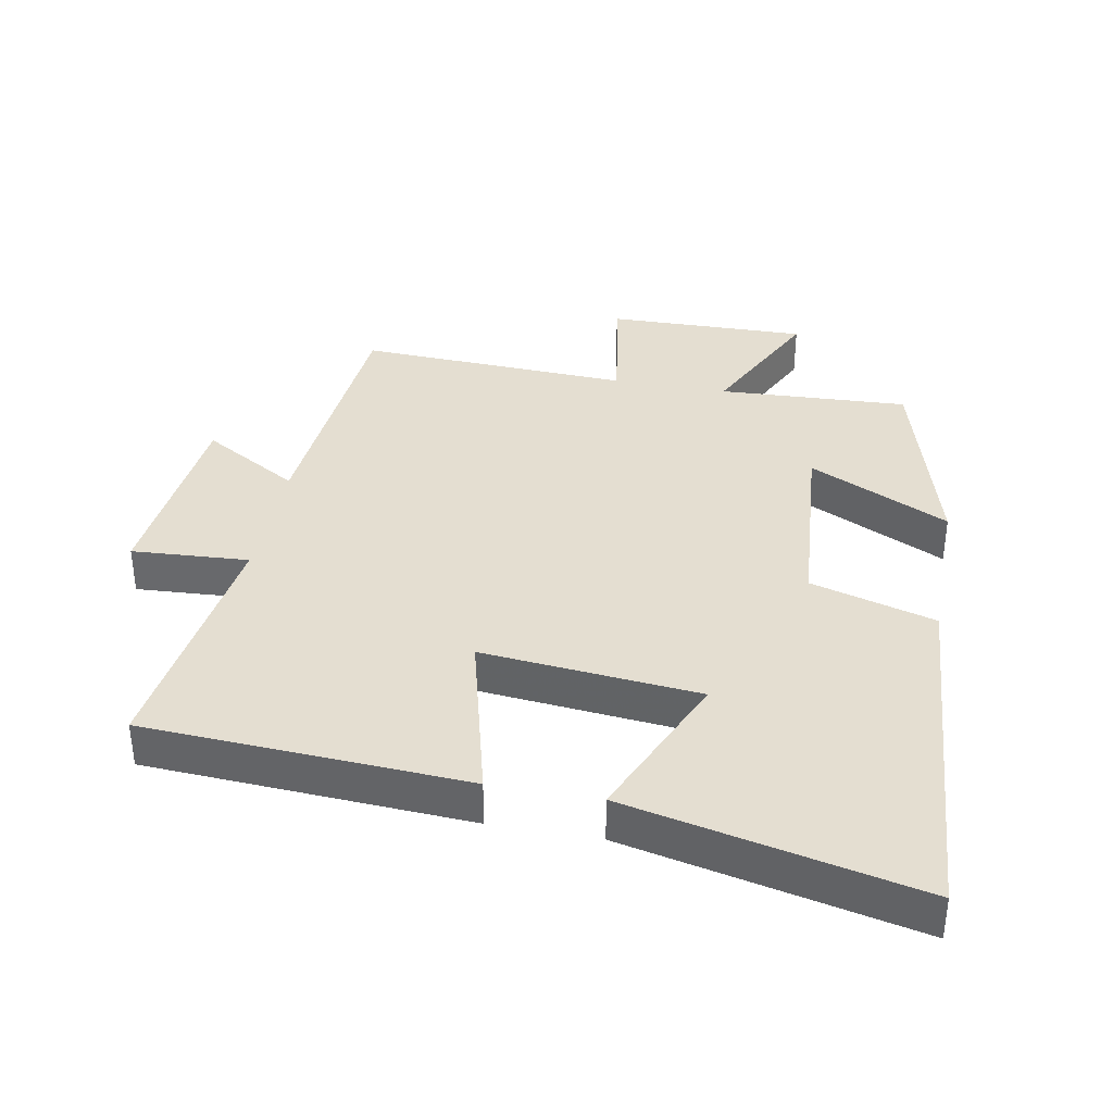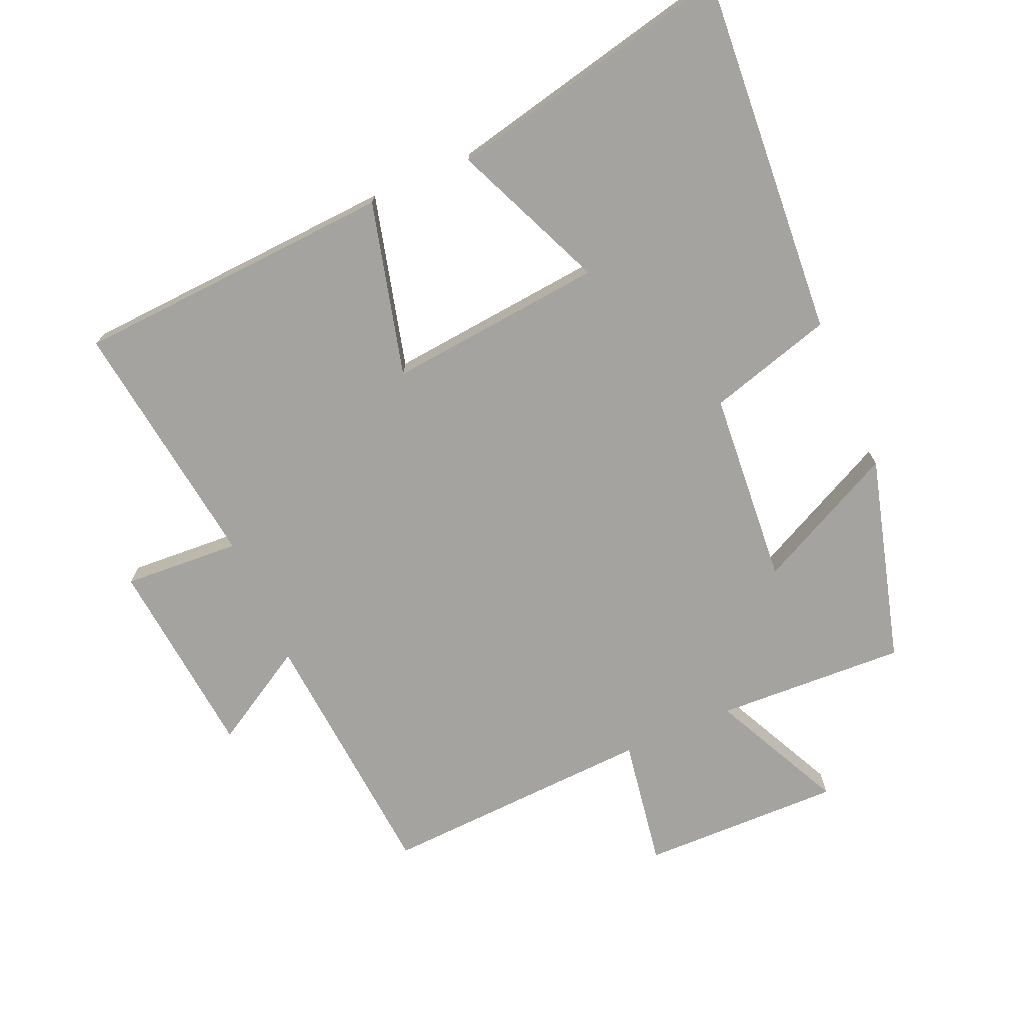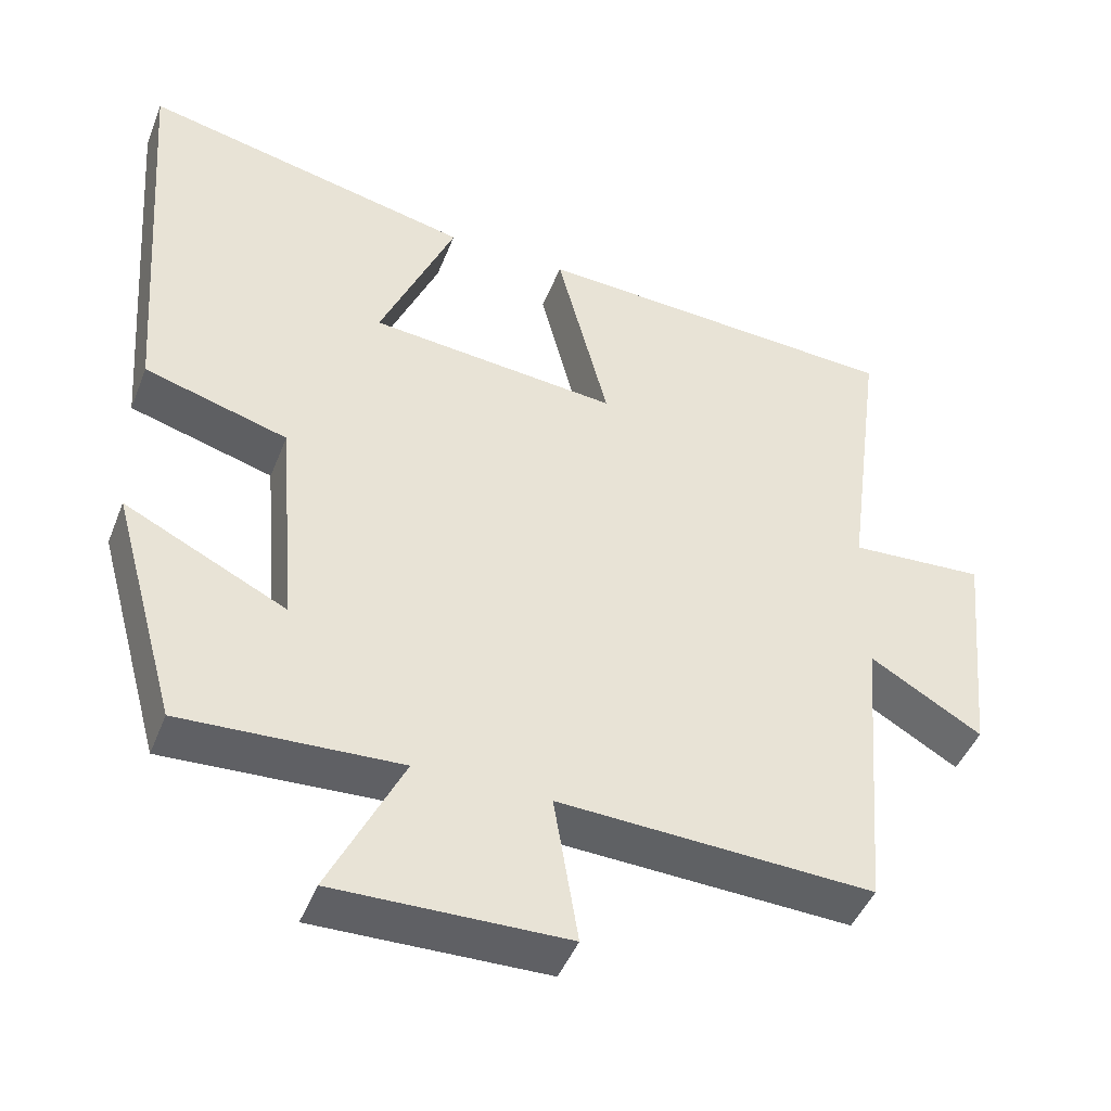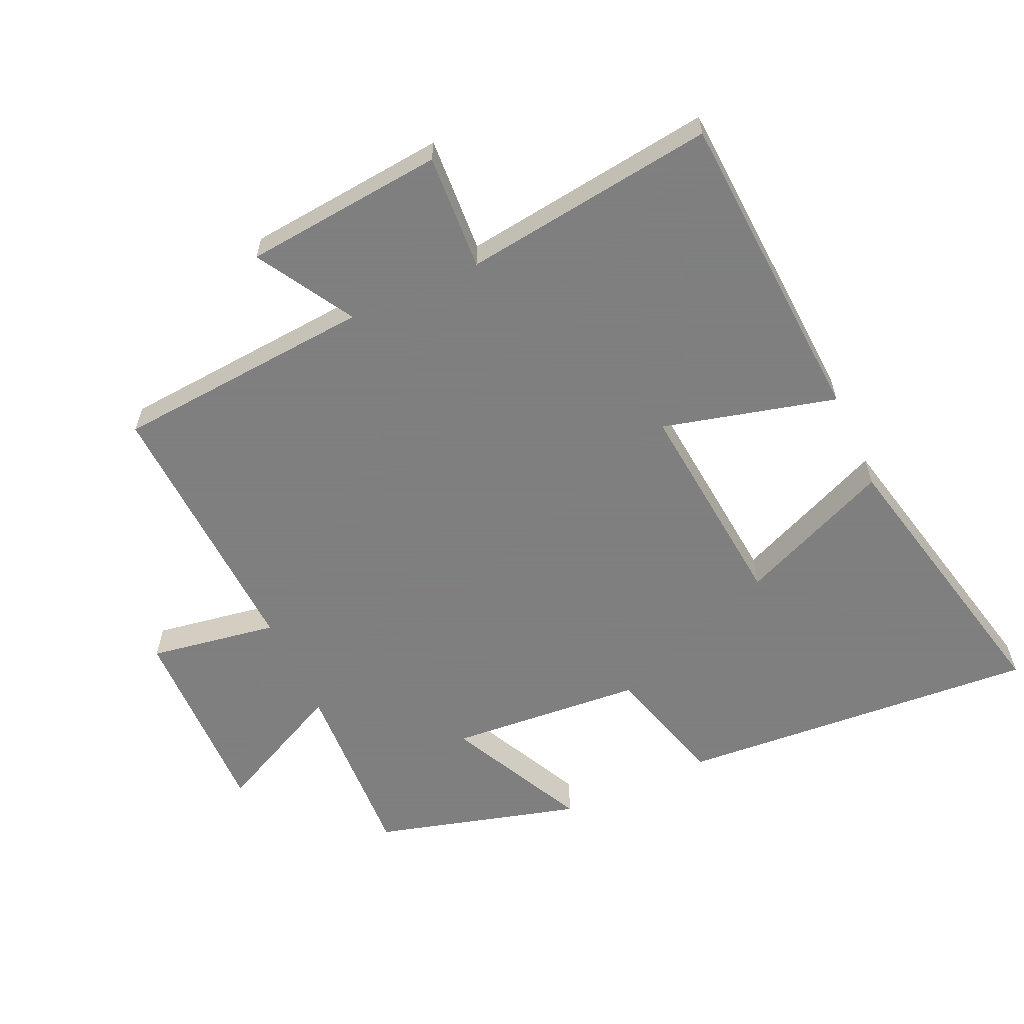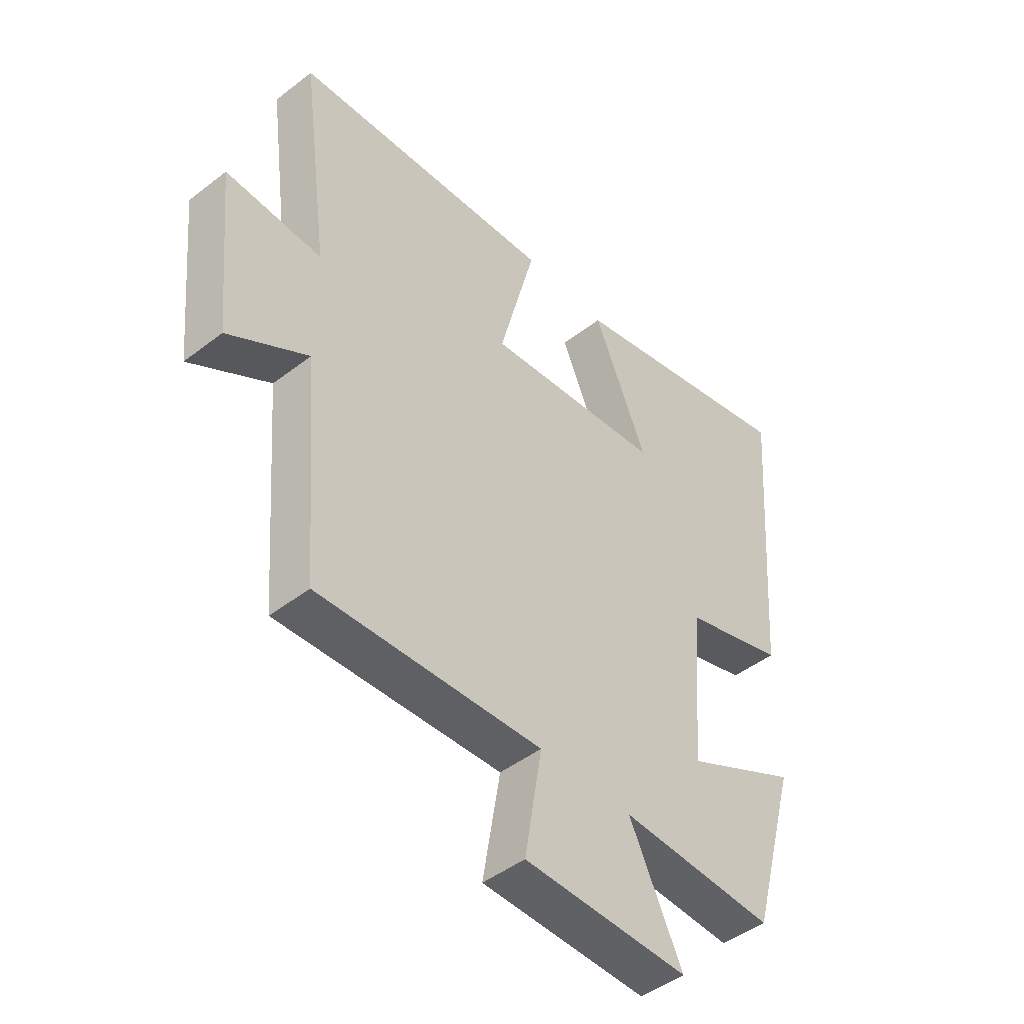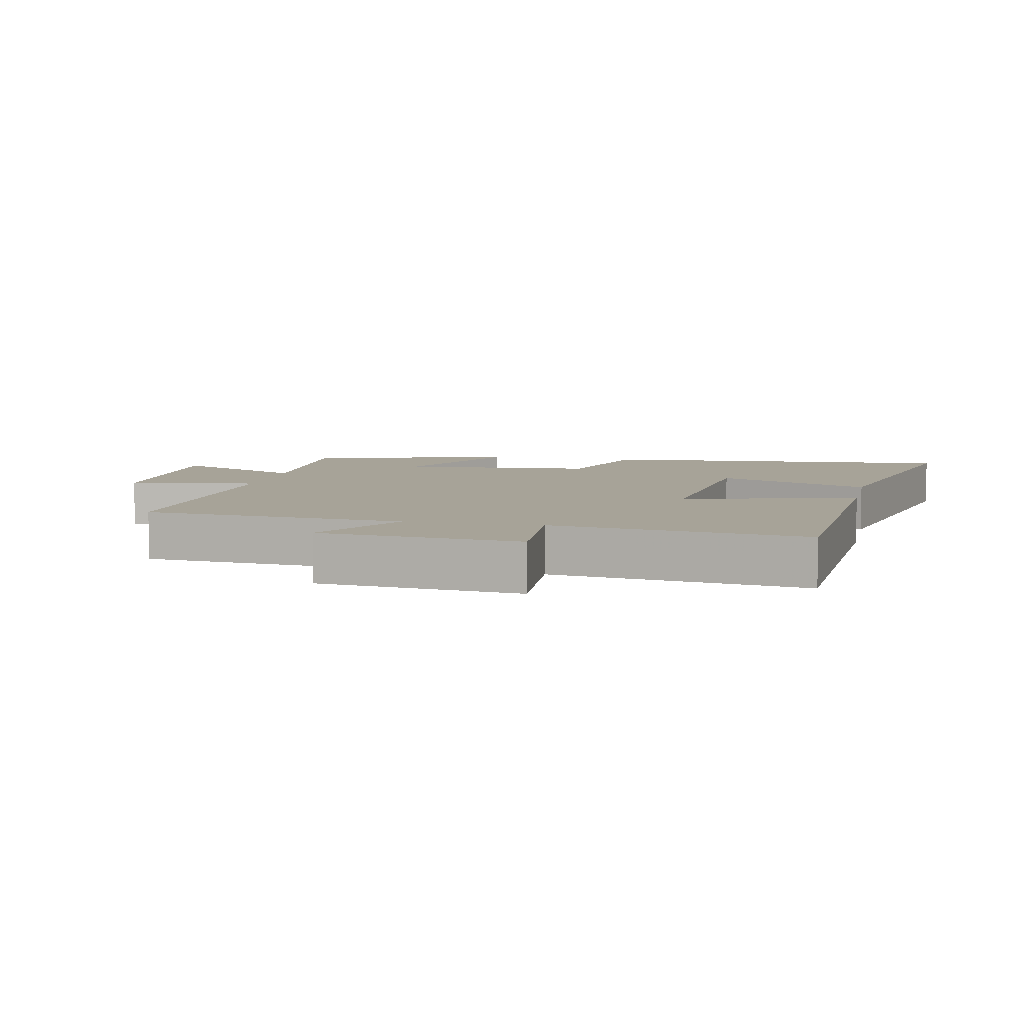
<metadata>
{"format":"obj","ext":"obj","renderer":"f3d","projection":"perspective","resolution":1024,"background":"white","views":[{"elev":36.4,"azim":10.6,"up":"+Y"},{"elev":-72.8,"azim":23.6,"up":"+Y"},{"elev":-45.4,"azim":159.2,"up":"+Z"},{"elev":-59.9,"azim":-65.5,"up":"+Y"},{"elev":-46.2,"azim":-48.5,"up":"+Z"},{"elev":6.8,"azim":-78.1,"up":"+Y"}]}
</metadata>
<code>
v -0.551 0.07 0.472
v -0.062 0.07 0.5
v -0.13 0.07 0.235
v 0.2 0.07 0.267
v 0.1 0.07 0.5
v 0.541 0.07 0.598
v 0.5 0.07 0.046
v 0.31 0.07 -0.009
v 0.286 0.07 -0.305
v 0.5 0.07 -0.2
v 0.413 0.07 -0.514
v 0.124 0.07 -0.5
v 0.222 0.07 -0.702
v -0.084 0.07 -0.696
v -0.052 0.07 -0.5
v -0.468 0.07 -0.519
v -0.5 0.07 -0.122
v -0.648 0.07 -0.209
v -0.678 0.07 0.097
v -0.5 0.07 0.086
v -0.551 0 0.472
v -0.062 0 0.5
v -0.13 0 0.235
v 0.2 0 0.267
v 0.1 0 0.5
v 0.541 0 0.598
v 0.5 0 0.046
v 0.31 0 -0.009
v 0.286 0 -0.305
v 0.5 0 -0.2
v 0.413 0 -0.514
v 0.124 0 -0.5
v 0.222 0 -0.702
v -0.084 0 -0.696
v -0.052 0 -0.5
v -0.468 0 -0.519
v -0.5 0 -0.122
v -0.648 0 -0.209
v -0.678 0 0.097
v -0.5 0 0.086
f 17 18 19 20
f 15 16 17 20
f 15 20 1
f 12 13 14 15
f 12 15 1
f 9 10 11 12
f 8 9 12
f 6 7 8
f 4 5 6
f 4 6 8
f 3 4 8 12
f 1 2 3
f 1 3 12
f 40 39 38 37
f 40 37 36 35
f 21 40 35
f 35 34 33 32
f 21 35 32
f 32 31 30 29
f 32 29 28
f 28 27 26
f 26 25 24
f 28 26 24
f 32 28 24 23
f 23 22 21
f 32 23 21
f 1 21 22 2
f 2 22 23 3
f 3 23 24 4
f 4 24 25 5
f 5 25 26 6
f 6 26 27 7
f 7 27 28 8
f 8 28 29 9
f 9 29 30 10
f 10 30 31 11
f 11 31 32 12
f 12 32 33 13
f 13 33 34 14
f 14 34 35 15
f 15 35 36 16
f 16 36 37 17
f 17 37 38 18
f 18 38 39 19
f 19 39 40 20
f 20 40 21 1

</code>
